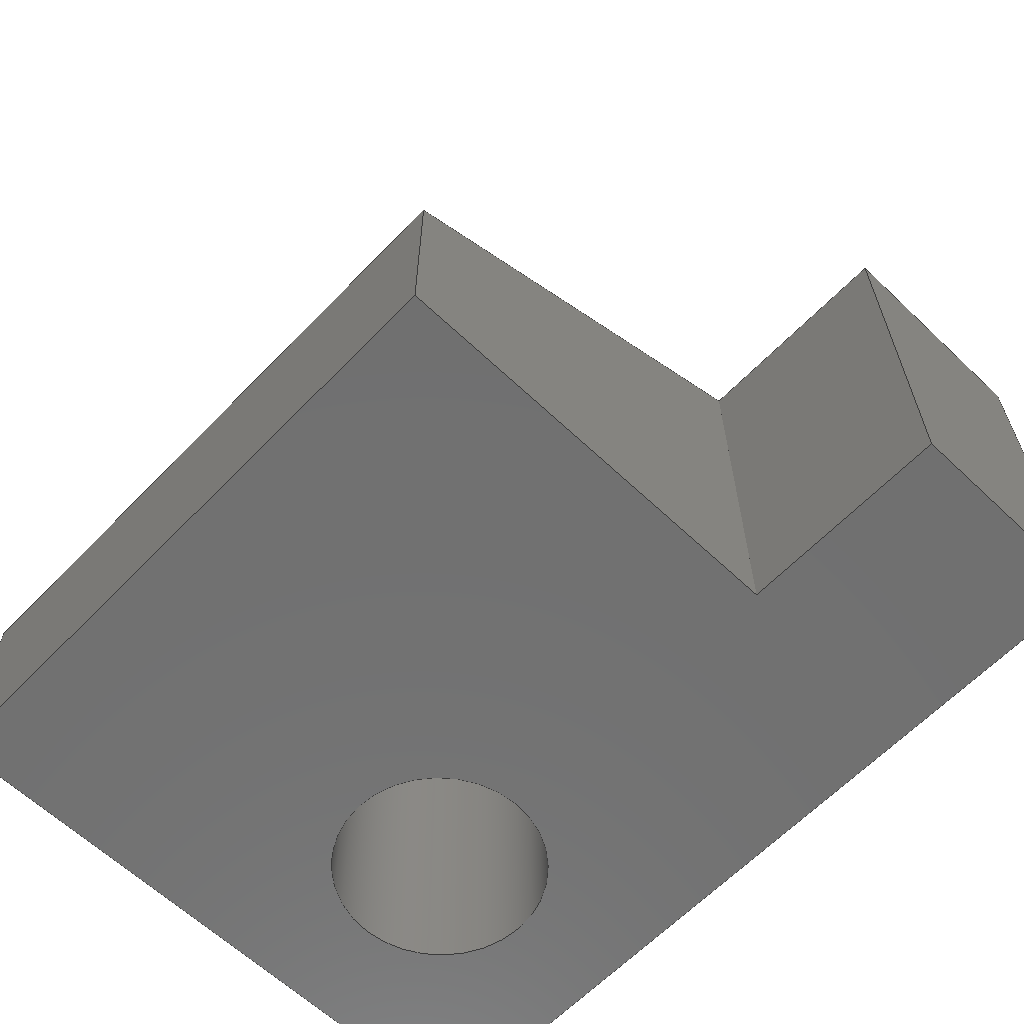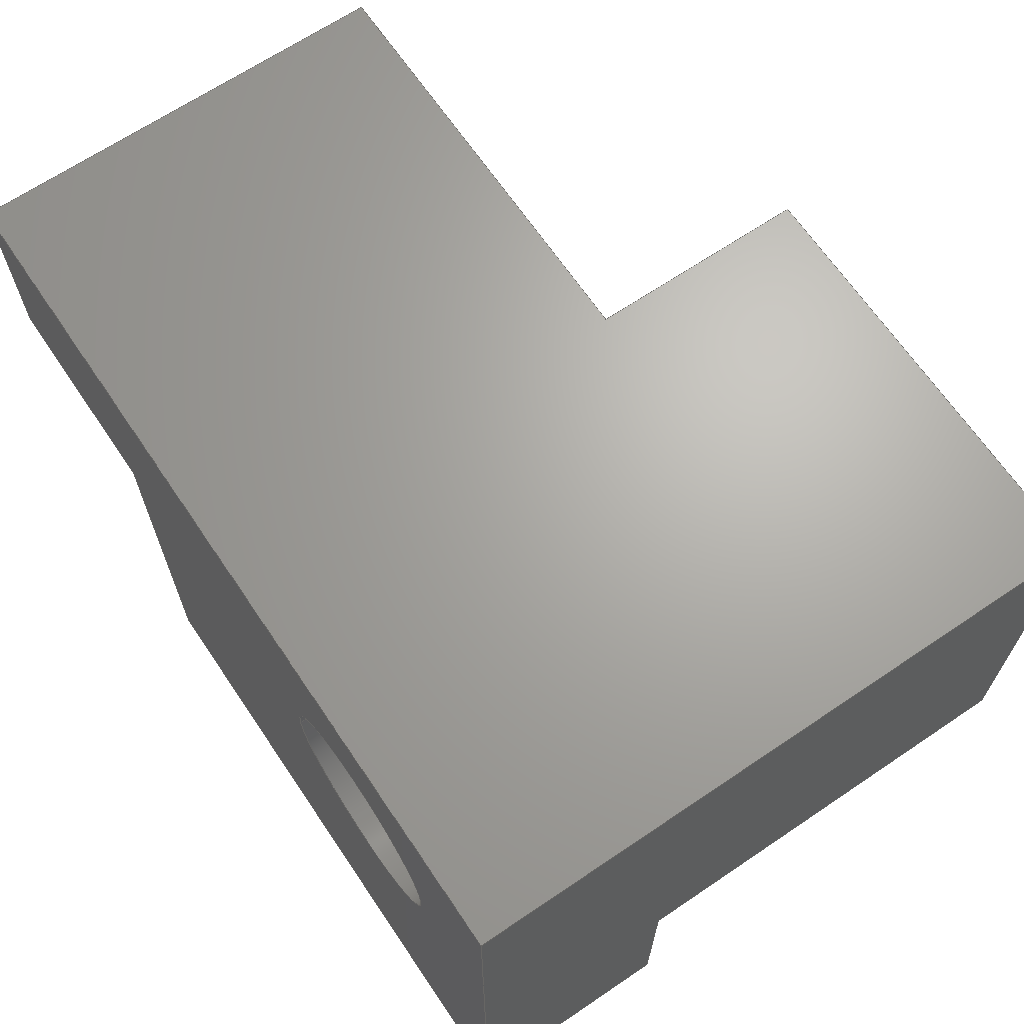
<metadata>
{"format":"step","ext":"step","renderer":"f3d","projection":"perspective","resolution":1024,"background":"white","views":[{"elev":-62.6,"azim":46.2,"up":"+Z"},{"elev":66.8,"azim":-124.1,"up":"+Y"}]}
</metadata>
<code>
ISO-10303-21;
DATA;
#1=MECHANICAL_DESIGN_GEOMETRIC_PRESENTATION_REPRESENTATION('',(#4),#450);
#2=SHAPE_REPRESENTATION_RELATIONSHIP('SRR','None',#457,#3);
#3=ADVANCED_BREP_SHAPE_REPRESENTATION('',(#5),#449);
#4=STYLED_ITEM('',(#466),#5);
#5=MANIFOLD_SOLID_BREP('Body1',#271);
#6=FACE_BOUND('',#41,.T.);
#7=FACE_BOUND('',#53,.T.);
#8=PLANE('',#288);
#9=PLANE('',#289);
#10=PLANE('',#290);
#11=PLANE('',#291);
#12=PLANE('',#292);
#13=PLANE('',#293);
#14=PLANE('',#294);
#15=PLANE('',#295);
#16=PLANE('',#296);
#17=PLANE('',#297);
#18=PLANE('',#298);
#19=PLANE('',#299);
#20=PLANE('',#300);
#21=PLANE('',#301);
#22=FACE_OUTER_BOUND('',#37,.T.);
#23=FACE_OUTER_BOUND('',#38,.T.);
#24=FACE_OUTER_BOUND('',#39,.T.);
#25=FACE_OUTER_BOUND('',#40,.T.);
#26=FACE_OUTER_BOUND('',#42,.T.);
#27=FACE_OUTER_BOUND('',#43,.T.);
#28=FACE_OUTER_BOUND('',#44,.T.);
#29=FACE_OUTER_BOUND('',#45,.T.);
#30=FACE_OUTER_BOUND('',#46,.T.);
#31=FACE_OUTER_BOUND('',#47,.T.);
#32=FACE_OUTER_BOUND('',#48,.T.);
#33=FACE_OUTER_BOUND('',#49,.T.);
#34=FACE_OUTER_BOUND('',#50,.T.);
#35=FACE_OUTER_BOUND('',#51,.T.);
#36=FACE_OUTER_BOUND('',#52,.T.);
#37=EDGE_LOOP('',(#183,#184,#185,#186));
#38=EDGE_LOOP('',(#187,#188,#189,#190,#191));
#39=EDGE_LOOP('',(#192,#193,#194,#195,#196));
#40=EDGE_LOOP('',(#197,#198,#199,#200));
#41=EDGE_LOOP('',(#201));
#42=EDGE_LOOP('',(#202,#203,#204));
#43=EDGE_LOOP('',(#205,#206,#207,#208,#209));
#44=EDGE_LOOP('',(#210,#211,#212,#213,#214));
#45=EDGE_LOOP('',(#215,#216,#217,#218));
#46=EDGE_LOOP('',(#219,#220,#221,#222));
#47=EDGE_LOOP('',(#223,#224,#225,#226,#227));
#48=EDGE_LOOP('',(#228,#229,#230,#231,#232,#233));
#49=EDGE_LOOP('',(#234,#235,#236,#237,#238,#239));
#50=EDGE_LOOP('',(#240,#241,#242,#243));
#51=EDGE_LOOP('',(#244,#245,#246,#247));
#52=EDGE_LOOP('',(#248,#249,#250,#251,#252,#253));
#53=EDGE_LOOP('',(#254));
#54=LINE('',#377,#88);
#55=LINE('',#382,#89);
#56=LINE('',#384,#90);
#57=LINE('',#386,#91);
#58=LINE('',#388,#92);
#59=LINE('',#389,#93);
#60=LINE('',#393,#94);
#61=LINE('',#394,#95);
#62=LINE('',#396,#96);
#63=LINE('',#397,#97);
#64=LINE('',#400,#98);
#65=LINE('',#401,#99);
#66=LINE('',#404,#100);
#67=LINE('',#405,#101);
#68=LINE('',#408,#102);
#69=LINE('',#410,#103);
#70=LINE('',#412,#104);
#71=LINE('',#413,#105);
#72=LINE('',#416,#106);
#73=LINE('',#417,#107);
#74=LINE('',#421,#108);
#75=LINE('',#422,#109);
#76=LINE('',#423,#110);
#77=LINE('',#426,#111);
#78=LINE('',#427,#112);
#79=LINE('',#430,#113);
#80=LINE('',#432,#114);
#81=LINE('',#433,#115);
#82=LINE('',#436,#116);
#83=LINE('',#437,#117);
#84=LINE('',#438,#118);
#85=LINE('',#441,#119);
#86=LINE('',#442,#120);
#87=LINE('',#444,#121);
#88=VECTOR('',#308,1);
#89=VECTOR('',#313,1);
#90=VECTOR('',#314,1);
#91=VECTOR('',#315,1);
#92=VECTOR('',#316,1);
#93=VECTOR('',#317,1);
#94=VECTOR('',#320,1);
#95=VECTOR('',#321,1);
#96=VECTOR('',#322,1);
#97=VECTOR('',#323,1);
#98=VECTOR('',#326,1);
#99=VECTOR('',#327,1);
#100=VECTOR('',#330,1);
#101=VECTOR('',#331,1);
#102=VECTOR('',#334,1);
#103=VECTOR('',#335,1);
#104=VECTOR('',#336,1);
#105=VECTOR('',#337,1);
#106=VECTOR('',#340,1);
#107=VECTOR('',#341,1);
#108=VECTOR('',#344,1);
#109=VECTOR('',#345,1);
#110=VECTOR('',#346,1);
#111=VECTOR('',#349,1);
#112=VECTOR('',#350,1);
#113=VECTOR('',#353,1);
#114=VECTOR('',#354,1);
#115=VECTOR('',#355,1);
#116=VECTOR('',#358,1);
#117=VECTOR('',#359,1);
#118=VECTOR('',#360,1);
#119=VECTOR('',#363,1);
#120=VECTOR('',#364,1);
#121=VECTOR('',#367,1);
#122=CIRCLE('',#286,1);
#123=CIRCLE('',#287,1);
#124=VERTEX_POINT('',#374);
#125=VERTEX_POINT('',#376);
#126=VERTEX_POINT('',#380);
#127=VERTEX_POINT('',#381);
#128=VERTEX_POINT('',#383);
#129=VERTEX_POINT('',#385);
#130=VERTEX_POINT('',#387);
#131=VERTEX_POINT('',#391);
#132=VERTEX_POINT('',#392);
#133=VERTEX_POINT('',#395);
#134=VERTEX_POINT('',#399);
#135=VERTEX_POINT('',#403);
#136=VERTEX_POINT('',#407);
#137=VERTEX_POINT('',#409);
#138=VERTEX_POINT('',#411);
#139=VERTEX_POINT('',#415);
#140=VERTEX_POINT('',#419);
#141=VERTEX_POINT('',#420);
#142=VERTEX_POINT('',#425);
#143=VERTEX_POINT('',#429);
#144=VERTEX_POINT('',#431);
#145=VERTEX_POINT('',#435);
#146=VERTEX_POINT('',#440);
#147=EDGE_CURVE('',#124,#124,#122,.T.);
#148=EDGE_CURVE('',#124,#125,#54,.T.);
#149=EDGE_CURVE('',#125,#125,#123,.T.);
#150=EDGE_CURVE('',#126,#127,#55,.T.);
#151=EDGE_CURVE('',#128,#127,#56,.T.);
#152=EDGE_CURVE('',#128,#129,#57,.T.);
#153=EDGE_CURVE('',#130,#129,#58,.T.);
#154=EDGE_CURVE('',#126,#130,#59,.T.);
#155=EDGE_CURVE('',#131,#132,#60,.T.);
#156=EDGE_CURVE('',#126,#131,#61,.T.);
#157=EDGE_CURVE('',#133,#130,#62,.T.);
#158=EDGE_CURVE('',#132,#133,#63,.T.);
#159=EDGE_CURVE('',#129,#134,#64,.T.);
#160=EDGE_CURVE('',#134,#133,#65,.T.);
#161=EDGE_CURVE('',#135,#131,#66,.T.);
#162=EDGE_CURVE('',#135,#126,#67,.T.);
#163=EDGE_CURVE('',#136,#127,#68,.T.);
#164=EDGE_CURVE('',#136,#137,#69,.T.);
#165=EDGE_CURVE('',#137,#138,#70,.T.);
#166=EDGE_CURVE('',#138,#128,#71,.T.);
#167=EDGE_CURVE('',#136,#139,#72,.T.);
#168=EDGE_CURVE('',#135,#139,#73,.T.);
#169=EDGE_CURVE('',#140,#141,#74,.T.);
#170=EDGE_CURVE('',#140,#137,#75,.T.);
#171=EDGE_CURVE('',#141,#136,#76,.T.);
#172=EDGE_CURVE('',#141,#142,#77,.T.);
#173=EDGE_CURVE('',#142,#139,#78,.T.);
#174=EDGE_CURVE('',#142,#143,#79,.T.);
#175=EDGE_CURVE('',#144,#135,#80,.T.);
#176=EDGE_CURVE('',#143,#144,#81,.T.);
#177=EDGE_CURVE('',#143,#145,#82,.T.);
#178=EDGE_CURVE('',#132,#144,#83,.T.);
#179=EDGE_CURVE('',#145,#134,#84,.T.);
#180=EDGE_CURVE('',#145,#146,#85,.T.);
#181=EDGE_CURVE('',#146,#138,#86,.T.);
#182=EDGE_CURVE('',#146,#140,#87,.T.);
#183=ORIENTED_EDGE('',*,*,#147,.F.);
#184=ORIENTED_EDGE('',*,*,#148,.T.);
#185=ORIENTED_EDGE('',*,*,#149,.F.);
#186=ORIENTED_EDGE('',*,*,#148,.F.);
#187=ORIENTED_EDGE('',*,*,#150,.T.);
#188=ORIENTED_EDGE('',*,*,#151,.F.);
#189=ORIENTED_EDGE('',*,*,#152,.T.);
#190=ORIENTED_EDGE('',*,*,#153,.F.);
#191=ORIENTED_EDGE('',*,*,#154,.F.);
#192=ORIENTED_EDGE('',*,*,#155,.F.);
#193=ORIENTED_EDGE('',*,*,#156,.F.);
#194=ORIENTED_EDGE('',*,*,#154,.T.);
#195=ORIENTED_EDGE('',*,*,#157,.F.);
#196=ORIENTED_EDGE('',*,*,#158,.F.);
#197=ORIENTED_EDGE('',*,*,#157,.T.);
#198=ORIENTED_EDGE('',*,*,#153,.T.);
#199=ORIENTED_EDGE('',*,*,#159,.T.);
#200=ORIENTED_EDGE('',*,*,#160,.T.);
#201=ORIENTED_EDGE('',*,*,#147,.T.);
#202=ORIENTED_EDGE('',*,*,#156,.T.);
#203=ORIENTED_EDGE('',*,*,#161,.F.);
#204=ORIENTED_EDGE('',*,*,#162,.T.);
#205=ORIENTED_EDGE('',*,*,#151,.T.);
#206=ORIENTED_EDGE('',*,*,#163,.F.);
#207=ORIENTED_EDGE('',*,*,#164,.T.);
#208=ORIENTED_EDGE('',*,*,#165,.T.);
#209=ORIENTED_EDGE('',*,*,#166,.T.);
#210=ORIENTED_EDGE('',*,*,#167,.F.);
#211=ORIENTED_EDGE('',*,*,#163,.T.);
#212=ORIENTED_EDGE('',*,*,#150,.F.);
#213=ORIENTED_EDGE('',*,*,#162,.F.);
#214=ORIENTED_EDGE('',*,*,#168,.T.);
#215=ORIENTED_EDGE('',*,*,#169,.F.);
#216=ORIENTED_EDGE('',*,*,#170,.T.);
#217=ORIENTED_EDGE('',*,*,#164,.F.);
#218=ORIENTED_EDGE('',*,*,#171,.F.);
#219=ORIENTED_EDGE('',*,*,#172,.F.);
#220=ORIENTED_EDGE('',*,*,#171,.T.);
#221=ORIENTED_EDGE('',*,*,#167,.T.);
#222=ORIENTED_EDGE('',*,*,#173,.F.);
#223=ORIENTED_EDGE('',*,*,#174,.F.);
#224=ORIENTED_EDGE('',*,*,#173,.T.);
#225=ORIENTED_EDGE('',*,*,#168,.F.);
#226=ORIENTED_EDGE('',*,*,#175,.F.);
#227=ORIENTED_EDGE('',*,*,#176,.F.);
#228=ORIENTED_EDGE('',*,*,#177,.F.);
#229=ORIENTED_EDGE('',*,*,#176,.T.);
#230=ORIENTED_EDGE('',*,*,#178,.F.);
#231=ORIENTED_EDGE('',*,*,#158,.T.);
#232=ORIENTED_EDGE('',*,*,#160,.F.);
#233=ORIENTED_EDGE('',*,*,#179,.F.);
#234=ORIENTED_EDGE('',*,*,#180,.F.);
#235=ORIENTED_EDGE('',*,*,#179,.T.);
#236=ORIENTED_EDGE('',*,*,#159,.F.);
#237=ORIENTED_EDGE('',*,*,#152,.F.);
#238=ORIENTED_EDGE('',*,*,#166,.F.);
#239=ORIENTED_EDGE('',*,*,#181,.F.);
#240=ORIENTED_EDGE('',*,*,#182,.F.);
#241=ORIENTED_EDGE('',*,*,#181,.T.);
#242=ORIENTED_EDGE('',*,*,#165,.F.);
#243=ORIENTED_EDGE('',*,*,#170,.F.);
#244=ORIENTED_EDGE('',*,*,#155,.T.);
#245=ORIENTED_EDGE('',*,*,#178,.T.);
#246=ORIENTED_EDGE('',*,*,#175,.T.);
#247=ORIENTED_EDGE('',*,*,#161,.T.);
#248=ORIENTED_EDGE('',*,*,#182,.T.);
#249=ORIENTED_EDGE('',*,*,#169,.T.);
#250=ORIENTED_EDGE('',*,*,#172,.T.);
#251=ORIENTED_EDGE('',*,*,#174,.T.);
#252=ORIENTED_EDGE('',*,*,#177,.T.);
#253=ORIENTED_EDGE('',*,*,#180,.T.);
#254=ORIENTED_EDGE('',*,*,#149,.T.);
#255=CYLINDRICAL_SURFACE('',#285,1);
#256=ADVANCED_FACE('',(#22),#255,.F.);
#257=ADVANCED_FACE('',(#23),#8,.T.);
#258=ADVANCED_FACE('',(#24),#9,.T.);
#259=ADVANCED_FACE('',(#25,#6),#10,.T.);
#260=ADVANCED_FACE('',(#26),#11,.T.);
#261=ADVANCED_FACE('',(#27),#12,.T.);
#262=ADVANCED_FACE('',(#28),#13,.T.);
#263=ADVANCED_FACE('',(#29),#14,.T.);
#264=ADVANCED_FACE('',(#30),#15,.T.);
#265=ADVANCED_FACE('',(#31),#16,.T.);
#266=ADVANCED_FACE('',(#32),#17,.T.);
#267=ADVANCED_FACE('',(#33),#18,.T.);
#268=ADVANCED_FACE('',(#34),#19,.T.);
#269=ADVANCED_FACE('',(#35),#20,.T.);
#270=ADVANCED_FACE('',(#36,#7),#21,.F.);
#271=CLOSED_SHELL('',(#256,#257,#258,#259,#260,#261,#262,#263,#264,#265,
#266,#267,#268,#269,#270));
#272=DERIVED_UNIT_ELEMENT(#274,1);
#273=DERIVED_UNIT_ELEMENT(#452,3);
#274=(
MASS_UNIT()
NAMED_UNIT(*)
SI_UNIT(.KILO.,.GRAM.)
);
#275=DERIVED_UNIT((#272,#273));
#276=MEASURE_REPRESENTATION_ITEM('density measure',
POSITIVE_RATIO_MEASURE(7850),#275);
#277=PROPERTY_DEFINITION_REPRESENTATION(#282,#279);
#278=PROPERTY_DEFINITION_REPRESENTATION(#283,#280);
#279=REPRESENTATION('material name',(#281),#449);
#280=REPRESENTATION('density',(#276),#449);
#281=DESCRIPTIVE_REPRESENTATION_ITEM('Steel','Steel');
#282=PROPERTY_DEFINITION('material property','material name',#459);
#283=PROPERTY_DEFINITION('material property','density of part',#459);
#284=AXIS2_PLACEMENT_3D('placement',#372,#302,#303);
#285=AXIS2_PLACEMENT_3D('',#373,#304,#305);
#286=AXIS2_PLACEMENT_3D('',#375,#306,#307);
#287=AXIS2_PLACEMENT_3D('',#378,#309,#310);
#288=AXIS2_PLACEMENT_3D('',#379,#311,#312);
#289=AXIS2_PLACEMENT_3D('',#390,#318,#319);
#290=AXIS2_PLACEMENT_3D('',#398,#324,#325);
#291=AXIS2_PLACEMENT_3D('',#402,#328,#329);
#292=AXIS2_PLACEMENT_3D('',#406,#332,#333);
#293=AXIS2_PLACEMENT_3D('',#414,#338,#339);
#294=AXIS2_PLACEMENT_3D('',#418,#342,#343);
#295=AXIS2_PLACEMENT_3D('',#424,#347,#348);
#296=AXIS2_PLACEMENT_3D('',#428,#351,#352);
#297=AXIS2_PLACEMENT_3D('',#434,#356,#357);
#298=AXIS2_PLACEMENT_3D('',#439,#361,#362);
#299=AXIS2_PLACEMENT_3D('',#443,#365,#366);
#300=AXIS2_PLACEMENT_3D('',#445,#368,#369);
#301=AXIS2_PLACEMENT_3D('',#446,#370,#371);
#302=DIRECTION('axis',(0,0,1));
#303=DIRECTION('refdir',(1,0,0));
#304=DIRECTION('center_axis',(0,0,-1));
#305=DIRECTION('ref_axis',(-1,0,0));
#306=DIRECTION('center_axis',(0,0,-1));
#307=DIRECTION('ref_axis',(-1,0,0));
#308=DIRECTION('',(0,0,-1));
#309=DIRECTION('center_axis',(0,0,1));
#310=DIRECTION('ref_axis',(-1,0,0));
#311=DIRECTION('center_axis',(1,0,0));
#312=DIRECTION('ref_axis',(0,1,0));
#313=DIRECTION('',(0,0.8944,0.4472));
#314=DIRECTION('',(0,-1,0));
#315=DIRECTION('',(0,0,1));
#316=DIRECTION('',(0,1,0));
#317=DIRECTION('',(0,0,1));
#318=DIRECTION('center_axis',(-1.11e-16,-1,0));
#319=DIRECTION('ref_axis',(1,-1.11e-16,0));
#320=DIRECTION('',(-1,1.11e-16,0));
#321=DIRECTION('',(0,0,-1));
#322=DIRECTION('',(1,-1.11e-16,0));
#323=DIRECTION('',(0,0,1));
#324=DIRECTION('center_axis',(0,0,1));
#325=DIRECTION('ref_axis',(1,0,0));
#326=DIRECTION('',(-1,0,0));
#327=DIRECTION('',(0,-1,0));
#328=DIRECTION('center_axis',(-1,0,0));
#329=DIRECTION('ref_axis',(0,0,1));
#330=DIRECTION('',(0,1,0));
#331=DIRECTION('',(0,0.8944,0.4472));
#332=DIRECTION('center_axis',(0,0,1));
#333=DIRECTION('ref_axis',(1,0,0));
#334=DIRECTION('',(-1,0,0));
#335=DIRECTION('',(1,0,0));
#336=DIRECTION('',(0,1,0));
#337=DIRECTION('',(-1,0,0));
#338=DIRECTION('center_axis',(0,-0.4472,0.8944));
#339=DIRECTION('ref_axis',(0,0.8944,0.4472));
#340=DIRECTION('',(0,-0.8944,-0.4472));
#341=DIRECTION('',(1,0,0));
#342=DIRECTION('center_axis',(0,-1,0));
#343=DIRECTION('ref_axis',(1,0,0));
#344=DIRECTION('',(-1,0,0));
#345=DIRECTION('',(0,0,1));
#346=DIRECTION('',(0,0,1));
#347=DIRECTION('center_axis',(1,0,0));
#348=DIRECTION('ref_axis',(0,1,0));
#349=DIRECTION('',(0,-1,0));
#350=DIRECTION('',(0,0,1));
#351=DIRECTION('center_axis',(0,-1,0));
#352=DIRECTION('ref_axis',(1,0,0));
#353=DIRECTION('',(-1,0,0));
#354=DIRECTION('',(1,0,0));
#355=DIRECTION('',(0,0,1));
#356=DIRECTION('center_axis',(-1,0,0));
#357=DIRECTION('ref_axis',(0,-1,0));
#358=DIRECTION('',(0,1,0));
#359=DIRECTION('',(0,-1,0));
#360=DIRECTION('',(0,0,1));
#361=DIRECTION('center_axis',(2.22e-16,1,0));
#362=DIRECTION('ref_axis',(-1,2.22e-16,0));
#363=DIRECTION('',(1,-2.22e-16,0));
#364=DIRECTION('',(0,0,1));
#365=DIRECTION('center_axis',(1,0,0));
#366=DIRECTION('ref_axis',(0,1,0));
#367=DIRECTION('',(0,-1,0));
#368=DIRECTION('center_axis',(0,0,1));
#369=DIRECTION('ref_axis',(1,0,0));
#370=DIRECTION('center_axis',(0,0,1));
#371=DIRECTION('ref_axis',(1,0,0));
#372=CARTESIAN_POINT('',(0,0,0));
#373=CARTESIAN_POINT('Origin',(-1,1,6));
#374=CARTESIAN_POINT('',(0,1,6));
#375=CARTESIAN_POINT('Origin',(-1,1,6));
#376=CARTESIAN_POINT('',(0,1,0));
#377=CARTESIAN_POINT('',(0,1,6));
#378=CARTESIAN_POINT('Origin',(-1,1,0));
#379=CARTESIAN_POINT('Origin',(1,-1,2));
#380=CARTESIAN_POINT('',(1,-1,3));
#381=CARTESIAN_POINT('',(1,1,4));
#382=CARTESIAN_POINT('',(1,1,4));
#383=CARTESIAN_POINT('',(1,3,4));
#384=CARTESIAN_POINT('',(1,3,4));
#385=CARTESIAN_POINT('',(1,3,6));
#386=CARTESIAN_POINT('',(1,3,2));
#387=CARTESIAN_POINT('',(1,-1,6));
#388=CARTESIAN_POINT('',(1,3,6));
#389=CARTESIAN_POINT('',(1,-1,2));
#390=CARTESIAN_POINT('Origin',(-3,-1,2));
#391=CARTESIAN_POINT('',(1,-1,2));
#392=CARTESIAN_POINT('',(-3,-1,2));
#393=CARTESIAN_POINT('',(-1,-1,2));
#394=CARTESIAN_POINT('',(1,-1,2.5));
#395=CARTESIAN_POINT('',(-3,-1,6));
#396=CARTESIAN_POINT('',(1,-1,6));
#397=CARTESIAN_POINT('',(-3,-1,2));
#398=CARTESIAN_POINT('Origin',(-1,1,6));
#399=CARTESIAN_POINT('',(-3,3,6));
#400=CARTESIAN_POINT('',(-3,3,6));
#401=CARTESIAN_POINT('',(-3,-1,6));
#402=CARTESIAN_POINT('Origin',(1,-1,3));
#403=CARTESIAN_POINT('',(1,-3,2));
#404=CARTESIAN_POINT('',(1,1.5,2));
#405=CARTESIAN_POINT('',(1,1,4));
#406=CARTESIAN_POINT('Origin',(3,2,4));
#407=CARTESIAN_POINT('',(3,1,4));
#408=CARTESIAN_POINT('',(3,1,4));
#409=CARTESIAN_POINT('',(5,1,4));
#410=CARTESIAN_POINT('',(1,1,4));
#411=CARTESIAN_POINT('',(5,3,4));
#412=CARTESIAN_POINT('',(5,1,4));
#413=CARTESIAN_POINT('',(5,3,4));
#414=CARTESIAN_POINT('Origin',(3,-3,2));
#415=CARTESIAN_POINT('',(3,-3,2));
#416=CARTESIAN_POINT('',(3,1,4));
#417=CARTESIAN_POINT('',(3,-3,2));
#418=CARTESIAN_POINT('Origin',(3,1,0));
#419=CARTESIAN_POINT('',(5,1,0));
#420=CARTESIAN_POINT('',(3,1,0));
#421=CARTESIAN_POINT('',(5,1,0));
#422=CARTESIAN_POINT('',(5,1,0));
#423=CARTESIAN_POINT('',(3,1,0));
#424=CARTESIAN_POINT('Origin',(3,-3,0));
#425=CARTESIAN_POINT('',(3,-3,0));
#426=CARTESIAN_POINT('',(3,3,0));
#427=CARTESIAN_POINT('',(3,-3,0));
#428=CARTESIAN_POINT('Origin',(-3,-3,0));
#429=CARTESIAN_POINT('',(-3,-3,0));
#430=CARTESIAN_POINT('',(3,-3,0));
#431=CARTESIAN_POINT('',(-3,-3,2));
#432=CARTESIAN_POINT('',(3,-3,2));
#433=CARTESIAN_POINT('',(-3,-3,0));
#434=CARTESIAN_POINT('Origin',(-3,3,0));
#435=CARTESIAN_POINT('',(-3,3,0));
#436=CARTESIAN_POINT('',(-3,-3,0));
#437=CARTESIAN_POINT('',(-3,-3,2));
#438=CARTESIAN_POINT('',(-3,3,0));
#439=CARTESIAN_POINT('Origin',(5,3,0));
#440=CARTESIAN_POINT('',(5,3,0));
#441=CARTESIAN_POINT('',(3,3,0));
#442=CARTESIAN_POINT('',(5,3,0));
#443=CARTESIAN_POINT('Origin',(5,1,0));
#444=CARTESIAN_POINT('',(5,3,0));
#445=CARTESIAN_POINT('Origin',(1,4.441e-16,2));
#446=CARTESIAN_POINT('Origin',(1,4.441e-16,0));
#447=UNCERTAINTY_MEASURE_WITH_UNIT(LENGTH_MEASURE(0.001),#451,
'DISTANCE_ACCURACY_VALUE',
'Maximum model space distance between geometric entities at asserted c
onnectivities');
#448=UNCERTAINTY_MEASURE_WITH_UNIT(LENGTH_MEASURE(0.001),#451,
'DISTANCE_ACCURACY_VALUE',
'Maximum model space distance between geometric entities at asserted c
onnectivities');
#449=(
GEOMETRIC_REPRESENTATION_CONTEXT(3)
GLOBAL_UNCERTAINTY_ASSIGNED_CONTEXT((#447))
GLOBAL_UNIT_ASSIGNED_CONTEXT((#451,#453,#454))
REPRESENTATION_CONTEXT('','3D')
);
#450=(
GEOMETRIC_REPRESENTATION_CONTEXT(3)
GLOBAL_UNCERTAINTY_ASSIGNED_CONTEXT((#448))
GLOBAL_UNIT_ASSIGNED_CONTEXT((#451,#453,#454))
REPRESENTATION_CONTEXT('','3D')
);
#451=(
LENGTH_UNIT()
NAMED_UNIT(*)
SI_UNIT(.CENTI.,.METRE.)
);
#452=(
LENGTH_UNIT()
NAMED_UNIT(*)
SI_UNIT($,.METRE.)
);
#453=(
NAMED_UNIT(*)
PLANE_ANGLE_UNIT()
SI_UNIT($,.RADIAN.)
);
#454=(
NAMED_UNIT(*)
SI_UNIT($,.STERADIAN.)
SOLID_ANGLE_UNIT()
);
#455=SHAPE_DEFINITION_REPRESENTATION(#456,#457);
#456=PRODUCT_DEFINITION_SHAPE('',$,#459);
#457=SHAPE_REPRESENTATION('',(#284),#449);
#458=PRODUCT_DEFINITION_CONTEXT('part definition',#463,'design');
#459=PRODUCT_DEFINITION('Untitled','Untitled',#460,#458);
#460=PRODUCT_DEFINITION_FORMATION('',$,#465);
#461=PRODUCT_RELATED_PRODUCT_CATEGORY('Untitled','Untitled',(#465));
#462=APPLICATION_PROTOCOL_DEFINITION('international standard',
'automotive_design',2009,#463);
#463=APPLICATION_CONTEXT(
'Core Data for Automotive Mechanical Design Process');
#464=PRODUCT_CONTEXT('part definition',#463,'mechanical');
#465=PRODUCT('Untitled','Untitled',$,(#464));
#466=PRESENTATION_STYLE_ASSIGNMENT((#467));
#467=SURFACE_STYLE_USAGE(.BOTH.,#468);
#468=SURFACE_SIDE_STYLE('',(#469));
#469=SURFACE_STYLE_FILL_AREA(#470);
#470=FILL_AREA_STYLE('Steel - Satin',(#471));
#471=FILL_AREA_STYLE_COLOUR('Steel - Satin',#472);
#472=COLOUR_RGB('Steel - Satin',0.6275,0.6275,0.6275);
ENDSEC;
END-ISO-10303-21;

</code>
